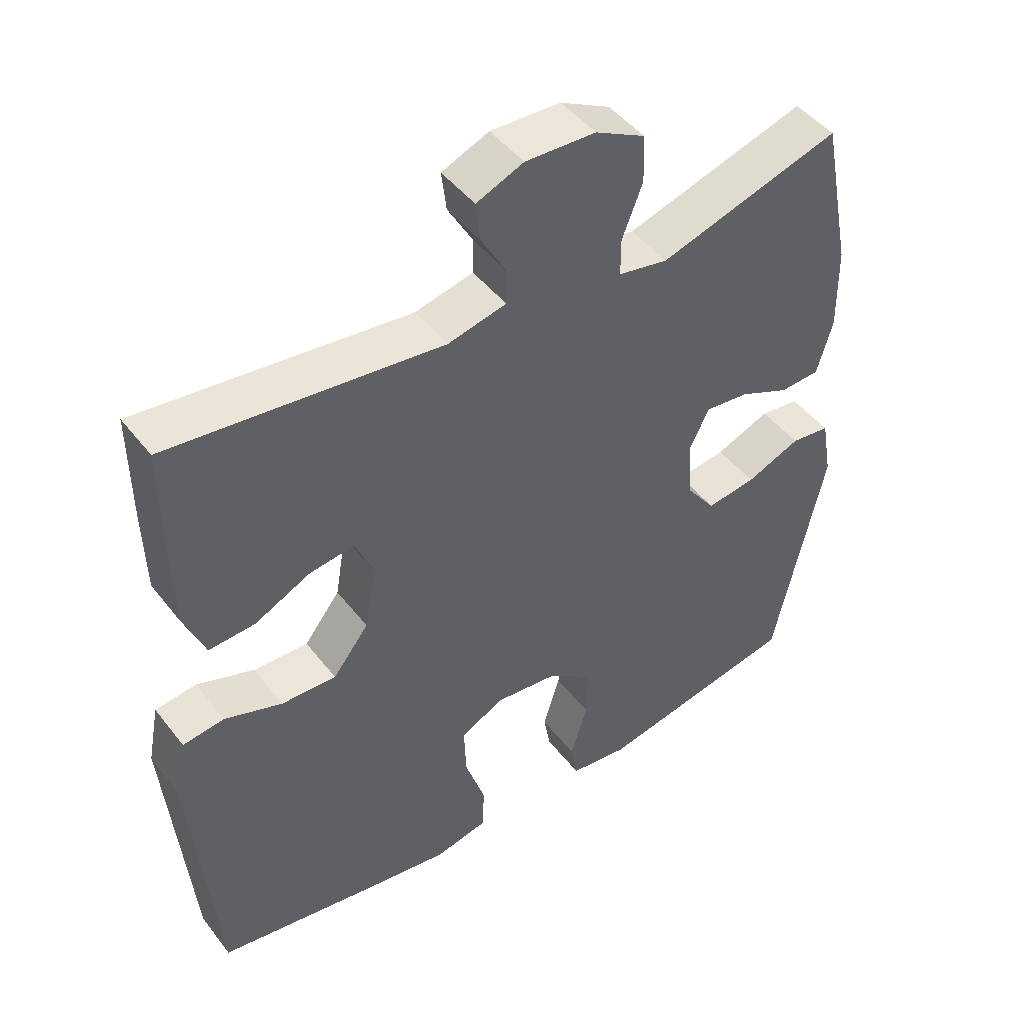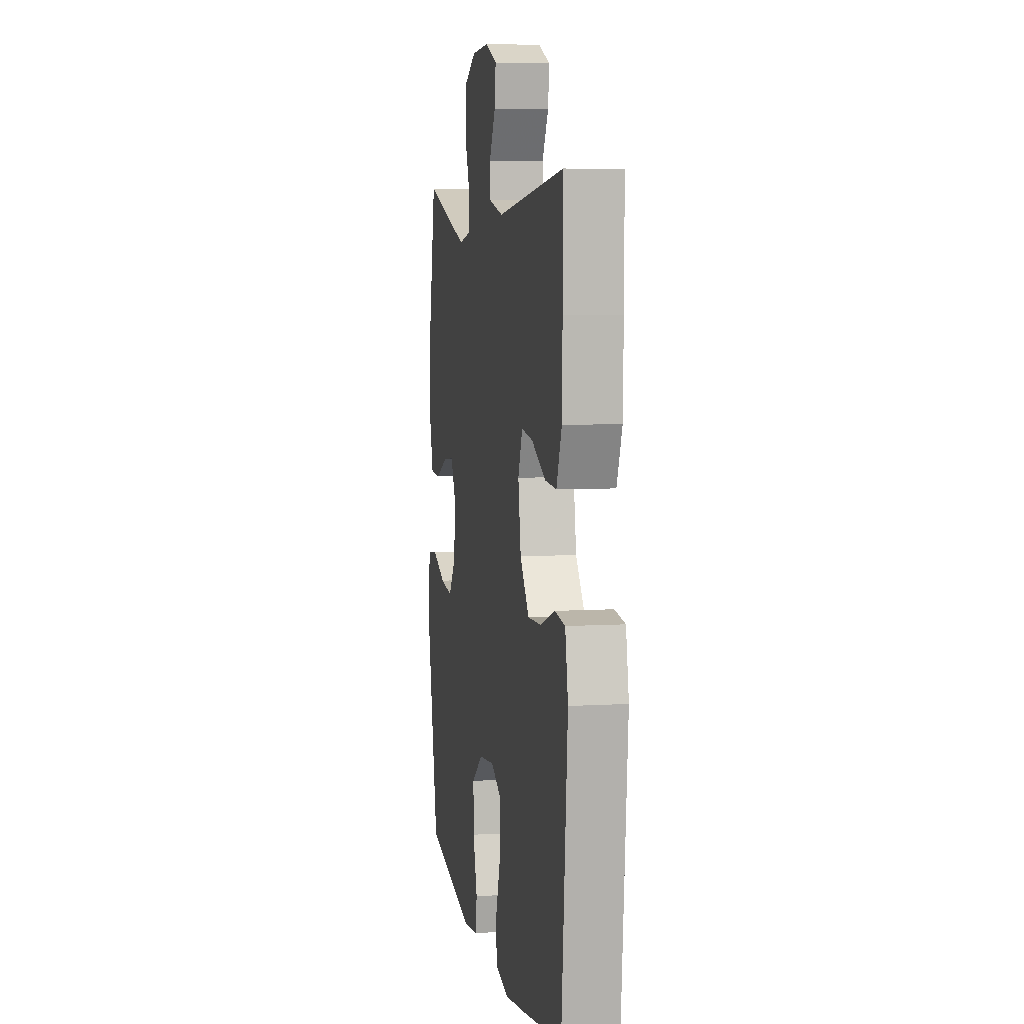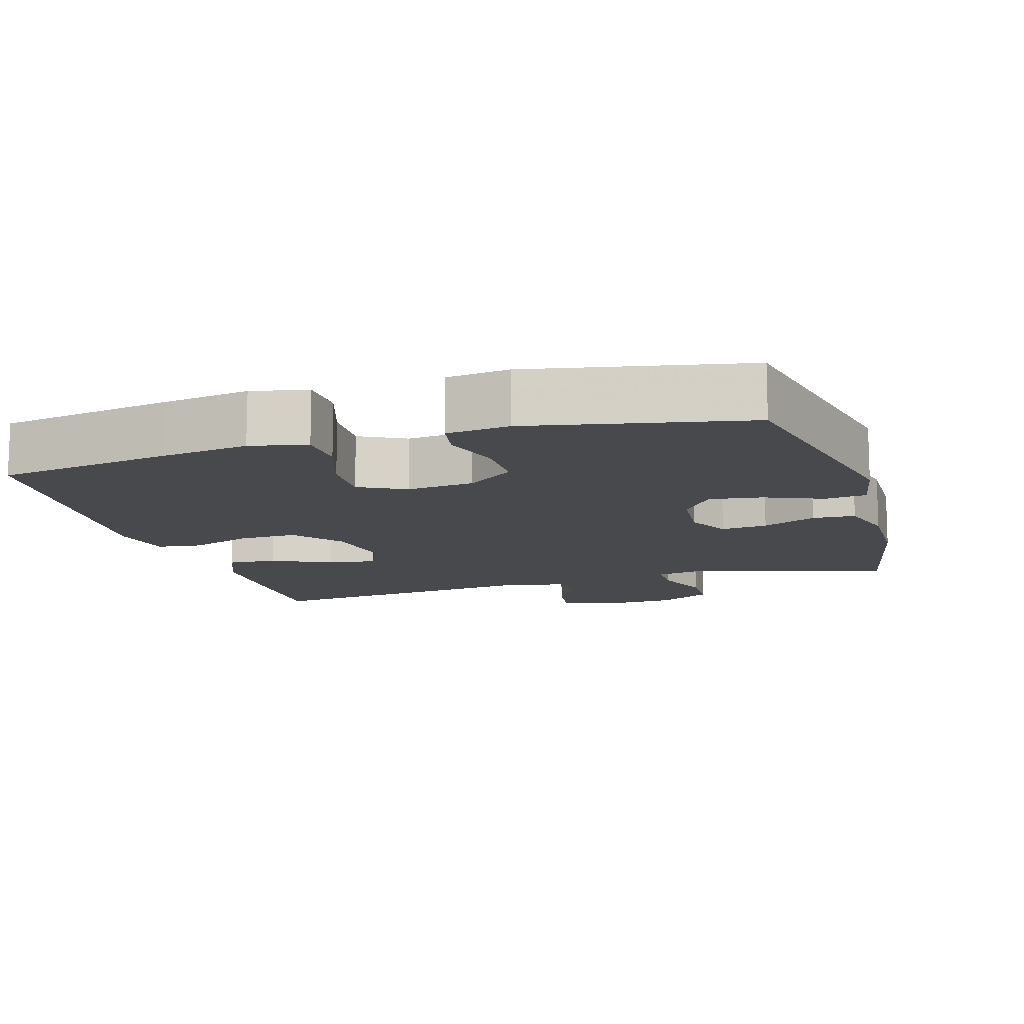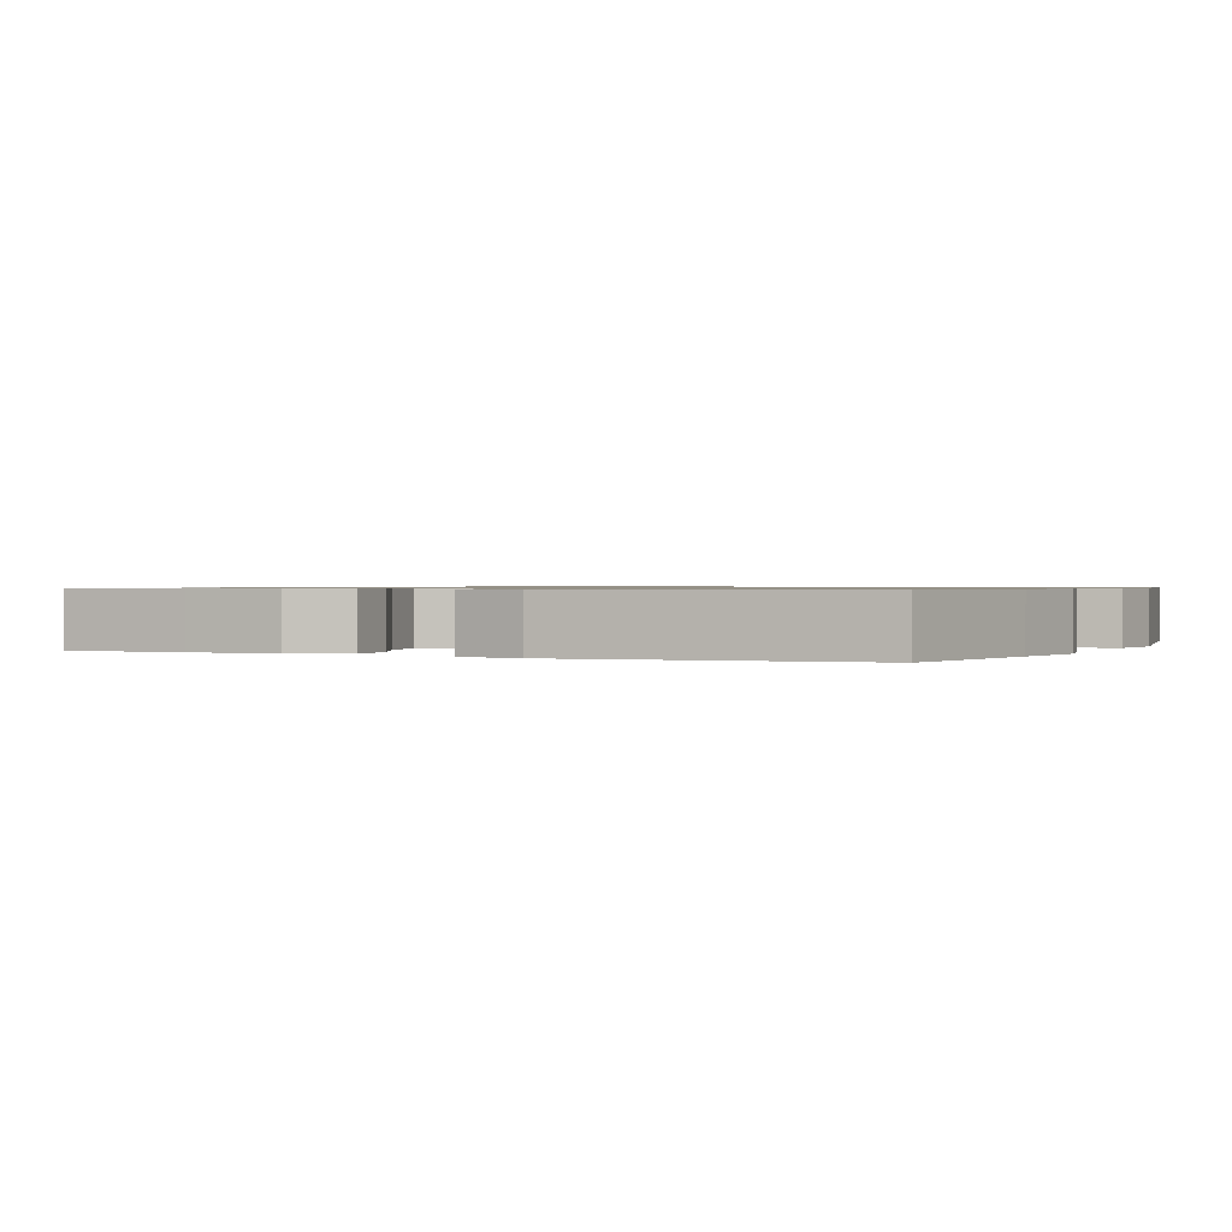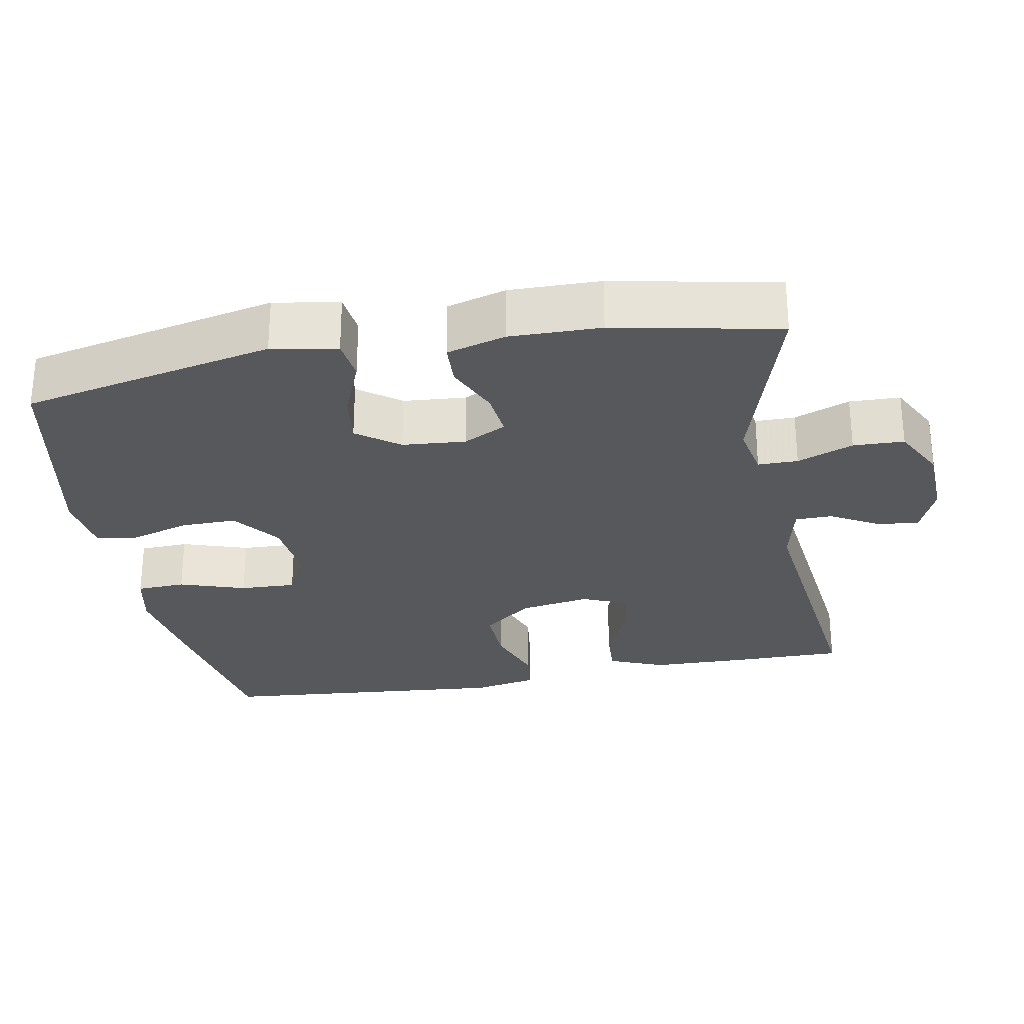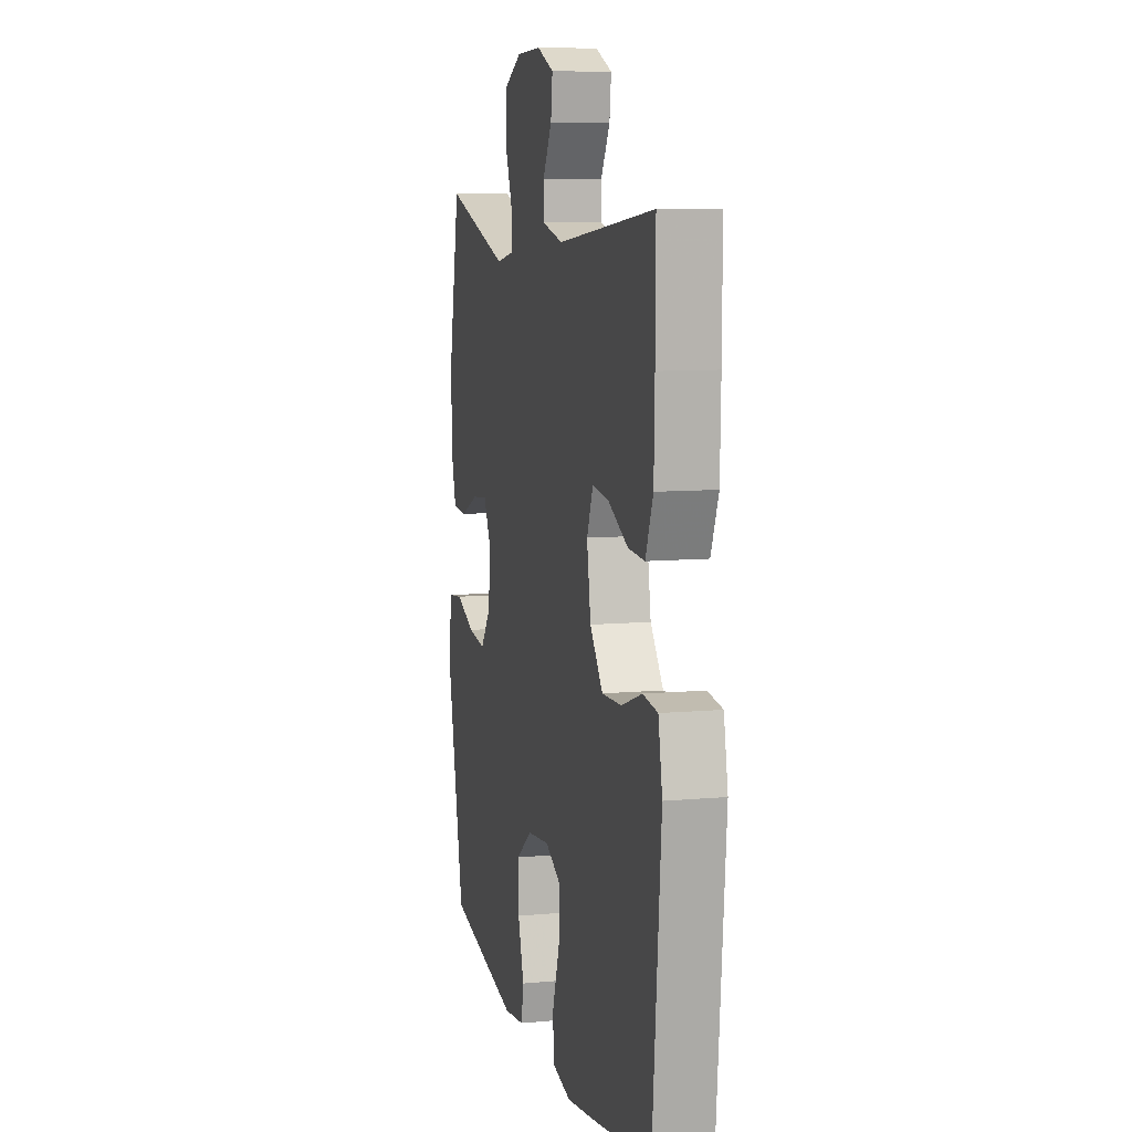
<metadata>
{"format":"obj","ext":"obj","renderer":"f3d","projection":"perspective","resolution":1024,"background":"white","views":[{"elev":46.5,"azim":144.4,"up":"+Z"},{"elev":6.4,"azim":79.9,"up":"+Z"},{"elev":-12.2,"azim":-163.4,"up":"+Y"},{"elev":0.8,"azim":115.2,"up":"+Y"},{"elev":-28.0,"azim":-79.5,"up":"+Y"},{"elev":8.9,"azim":76.2,"up":"+Z"}]}
</metadata>
<code>
v -0.5 0.07 0.5
v -0.233 0.07 0.419
v -0.16 0.07 0.433
v -0.16 0.07 0.488
v -0.19 0.07 0.565
v -0.188 0.07 0.635
v -0.115 0.07 0.673
v -0.012 0.07 0.677
v 0.057 0.07 0.648
v 0.05 0.07 0.59
v 0.013 0.07 0.525
v 0.014 0.07 0.474
v 0.1 0.07 0.454
v 0.5 0.07 0.5
v 0.499 0.07 0.338
v 0.496 0.07 0.215
v 0.465 0.07 0.139
v 0.397 0.07 0.143
v 0.315 0.07 0.183
v 0.248 0.07 0.192
v 0.222 0.07 0.129
v 0.238 0.07 0.033
v 0.291 0.07 -0.035
v 0.372 0.07 -0.032
v 0.457 0.07 -0.002
v 0.518 0.07 -0.01
v 0.535 0.07 -0.098
v 0.5 0.07 -0.5
v 0.257 0.07 -0.541
v 0.138 0.07 -0.559
v 0.06 0.07 -0.542
v 0.057 0.07 -0.475
v 0.087 0.07 -0.384
v 0.09 0.07 -0.307
v 0.026 0.07 -0.274
v -0.067 0.07 -0.284
v -0.132 0.07 -0.333
v -0.131 0.07 -0.41
v -0.106 0.07 -0.492
v -0.116 0.07 -0.548
v -0.202 0.07 -0.559
v -0.5 0.07 -0.5
v -0.574 0.07 -0.153
v -0.558 0.07 -0.063
v -0.5 0.07 -0.056
v -0.42 0.07 -0.089
v -0.347 0.07 -0.099
v -0.304 0.07 -0.041
v -0.297 0.07 0.046
v -0.327 0.07 0.105
v -0.391 0.07 0.098
v -0.465 0.07 0.065
v -0.524 0.07 0.068
v -0.547 0.07 0.149
v -0.545 0.07 0.274
v -0.5 0 0.5
v -0.233 0 0.419
v -0.16 0 0.433
v -0.16 0 0.488
v -0.19 0 0.565
v -0.188 0 0.635
v -0.115 0 0.673
v -0.012 0 0.677
v 0.057 0 0.648
v 0.05 0 0.59
v 0.013 0 0.525
v 0.014 0 0.474
v 0.1 0 0.454
v 0.5 0 0.5
v 0.499 0 0.338
v 0.496 0 0.215
v 0.465 0 0.139
v 0.397 0 0.143
v 0.315 0 0.183
v 0.248 0 0.192
v 0.222 0 0.129
v 0.238 0 0.033
v 0.291 0 -0.035
v 0.372 0 -0.032
v 0.457 0 -0.002
v 0.518 0 -0.01
v 0.535 0 -0.098
v 0.5 0 -0.5
v 0.257 0 -0.541
v 0.138 0 -0.559
v 0.06 0 -0.542
v 0.057 0 -0.475
v 0.087 0 -0.384
v 0.09 0 -0.307
v 0.026 0 -0.274
v -0.067 0 -0.284
v -0.132 0 -0.333
v -0.131 0 -0.41
v -0.106 0 -0.492
v -0.116 0 -0.548
v -0.202 0 -0.559
v -0.5 0 -0.5
v -0.574 0 -0.153
v -0.558 0 -0.063
v -0.5 0 -0.056
v -0.42 0 -0.089
v -0.347 0 -0.099
v -0.304 0 -0.041
v -0.297 0 0.046
v -0.327 0 0.105
v -0.391 0 0.098
v -0.465 0 0.065
v -0.524 0 0.068
v -0.547 0 0.149
v -0.545 0 0.274
f 54 55 1 2
f 51 52 53 54
f 50 51 54 2
f 49 50 2 3
f 48 49 3
f 43 44 45 46
f 43 46 47
f 42 43 47
f 41 42 47 48
f 38 39 40 41
f 37 38 41 48
f 30 31 32 33
f 30 33 34
f 29 30 34
f 28 29 34
f 27 28 34 35
f 24 25 26 27
f 23 24 27 35
f 16 17 18 19
f 16 19 20
f 13 14 15 16
f 12 13 16 20
f 8 9 10 11
f 8 11 12
f 7 8 12
f 4 5 6 7
f 3 4 7 12
f 36 37 48 3
f 22 23 35 36
f 21 22 36 3
f 3 12 20 21
f 57 56 110 109
f 109 108 107 106
f 57 109 106 105
f 58 57 105 104
f 58 104 103
f 101 100 99 98
f 102 101 98
f 102 98 97
f 103 102 97 96
f 96 95 94 93
f 103 96 93 92
f 88 87 86 85
f 89 88 85
f 89 85 84
f 89 84 83
f 90 89 83 82
f 82 81 80 79
f 90 82 79 78
f 74 73 72 71
f 75 74 71
f 71 70 69 68
f 75 71 68 67
f 66 65 64 63
f 67 66 63
f 67 63 62
f 62 61 60 59
f 67 62 59 58
f 58 103 92 91
f 91 90 78 77
f 58 91 77 76
f 76 75 67 58
f 1 56 57 2
f 2 57 58 3
f 3 58 59 4
f 4 59 60 5
f 5 60 61 6
f 6 61 62 7
f 7 62 63 8
f 8 63 64 9
f 9 64 65 10
f 10 65 66 11
f 11 66 67 12
f 12 67 68 13
f 13 68 69 14
f 14 69 70 15
f 15 70 71 16
f 16 71 72 17
f 17 72 73 18
f 18 73 74 19
f 19 74 75 20
f 20 75 76 21
f 21 76 77 22
f 22 77 78 23
f 23 78 79 24
f 24 79 80 25
f 25 80 81 26
f 26 81 82 27
f 27 82 83 28
f 28 83 84 29
f 29 84 85 30
f 30 85 86 31
f 31 86 87 32
f 32 87 88 33
f 33 88 89 34
f 34 89 90 35
f 35 90 91 36
f 36 91 92 37
f 37 92 93 38
f 38 93 94 39
f 39 94 95 40
f 40 95 96 41
f 41 96 97 42
f 42 97 98 43
f 43 98 99 44
f 44 99 100 45
f 45 100 101 46
f 46 101 102 47
f 47 102 103 48
f 48 103 104 49
f 49 104 105 50
f 50 105 106 51
f 51 106 107 52
f 52 107 108 53
f 53 108 109 54
f 54 109 110 55
f 55 110 56 1

</code>
